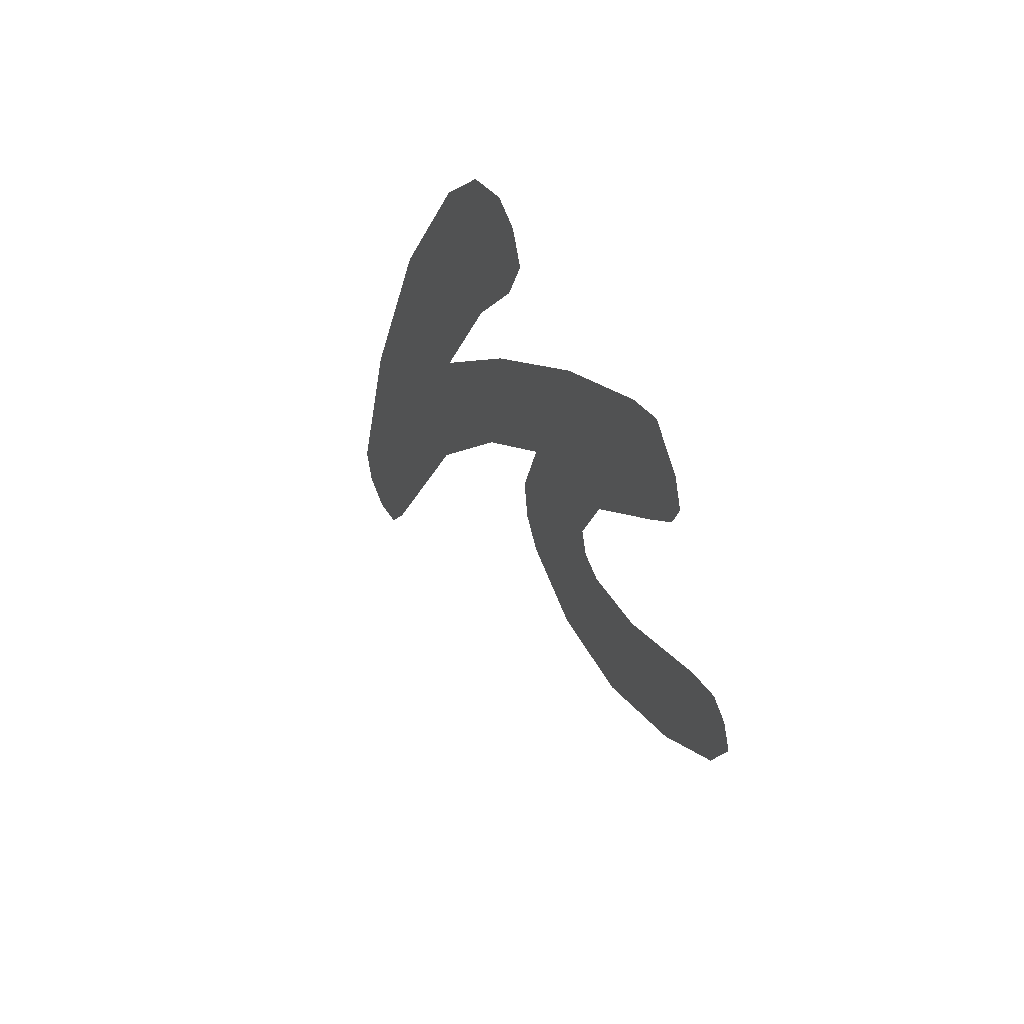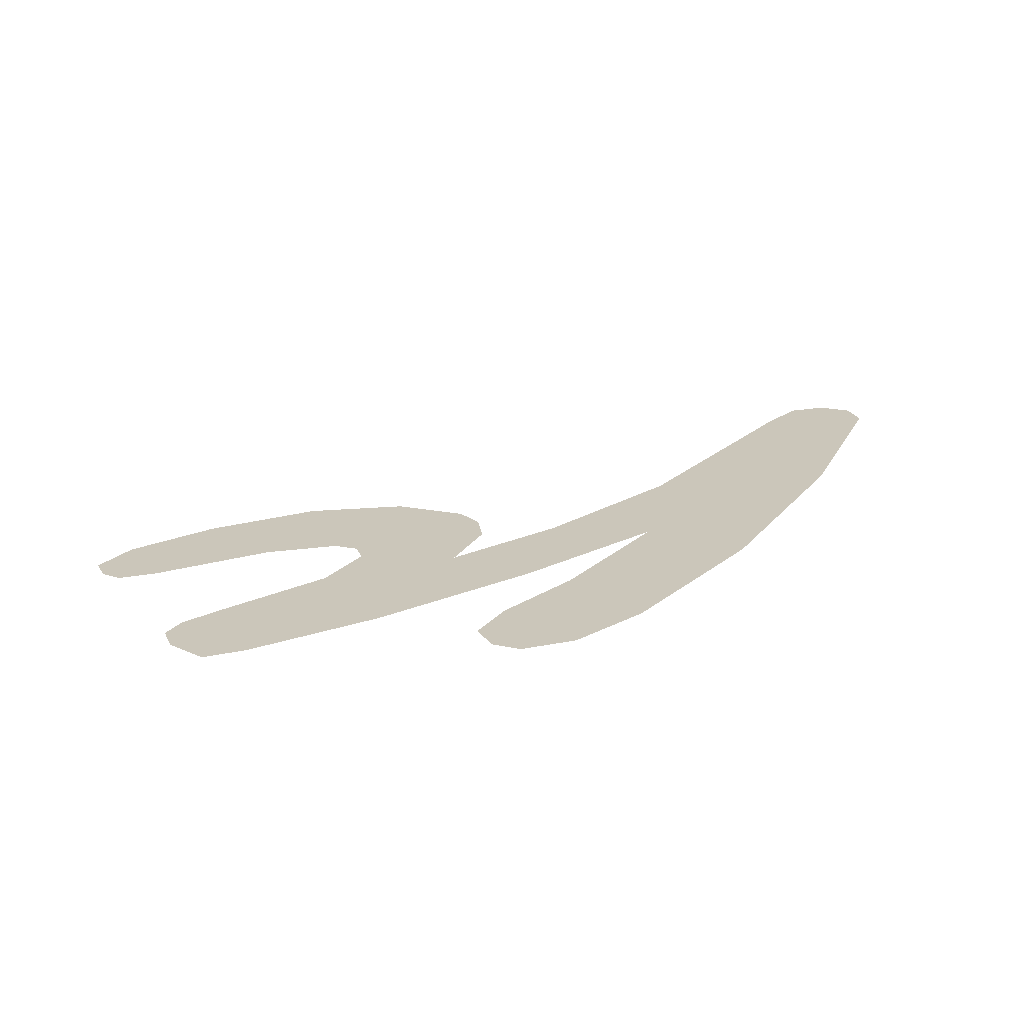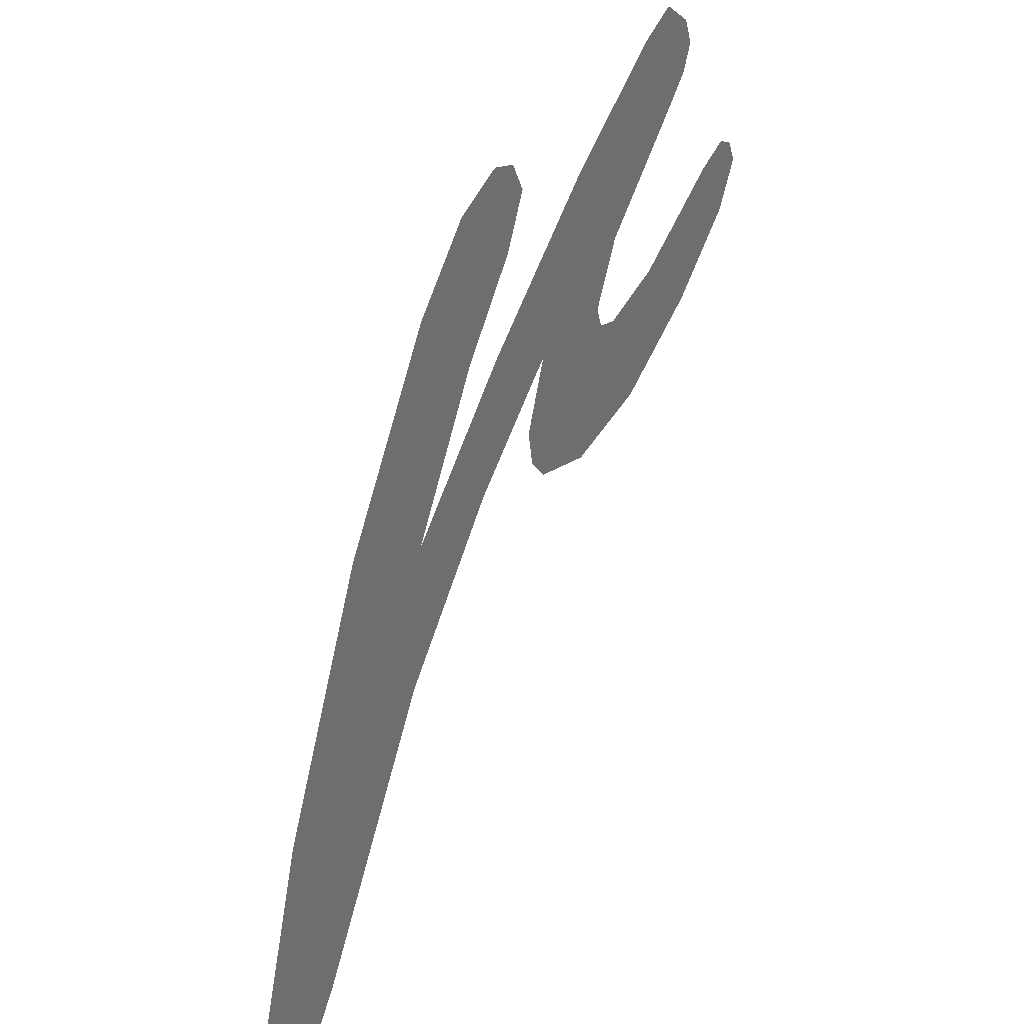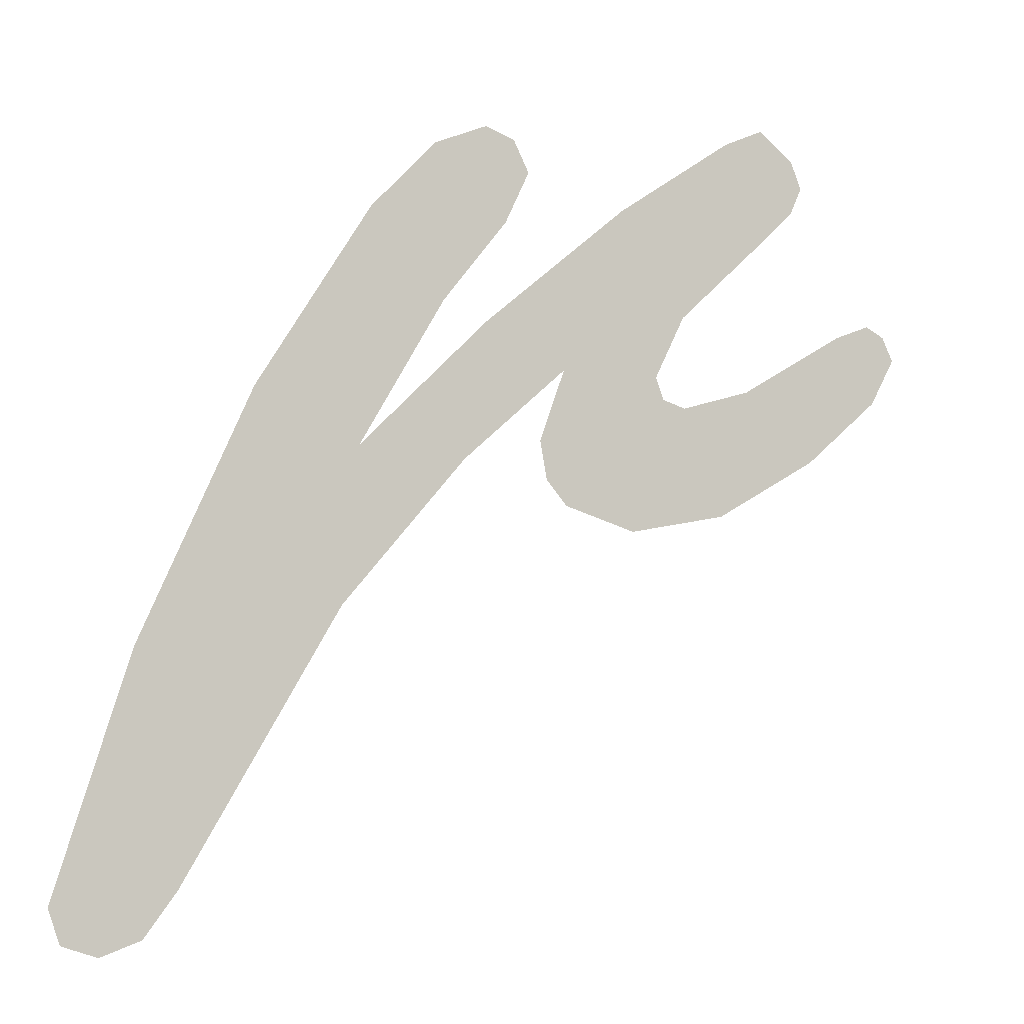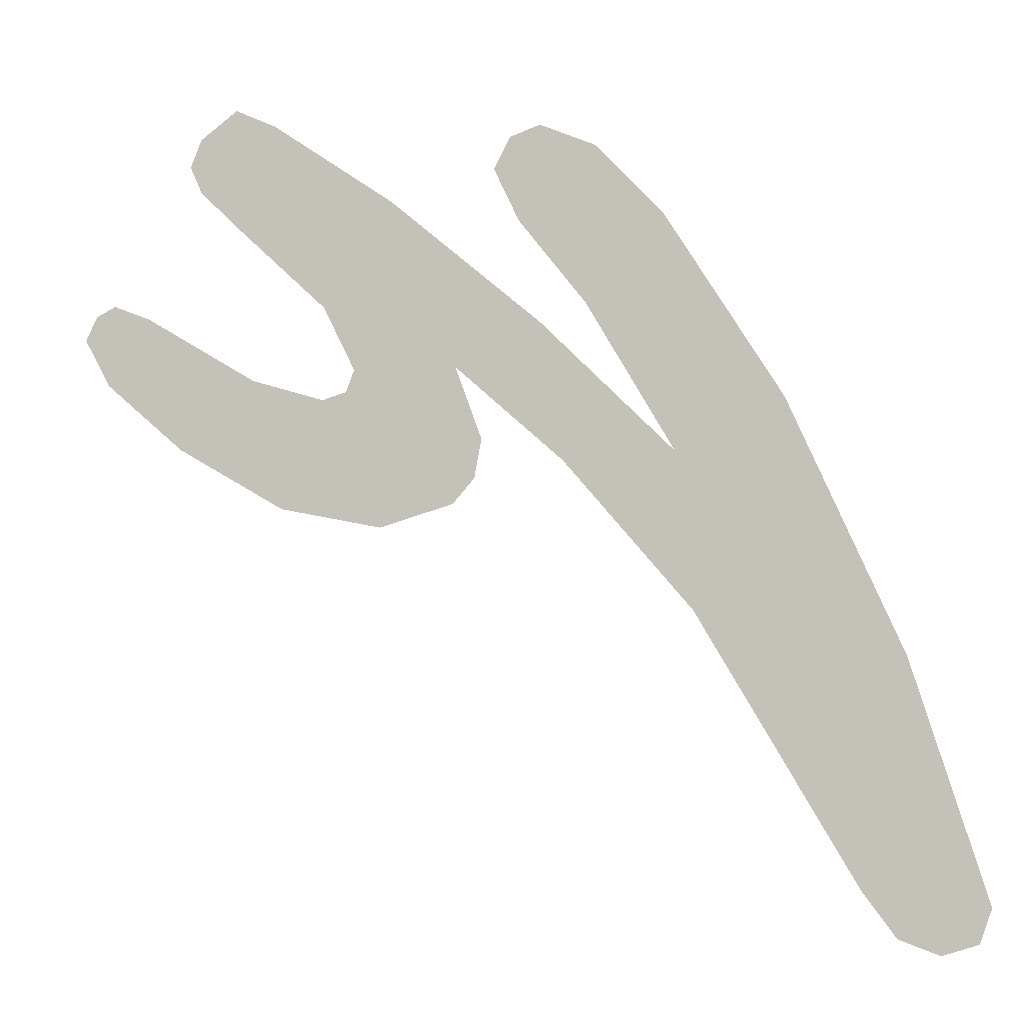
<metadata>
{"format":"obj","ext":"obj","renderer":"f3d","projection":"perspective","resolution":1024,"background":"white","views":[{"elev":49.0,"azim":67.4,"up":"+Y"},{"elev":21.2,"azim":-177.1,"up":"+Z"},{"elev":34.5,"azim":-58.8,"up":"+Y"},{"elev":-7.4,"azim":-26.6,"up":"+Y"},{"elev":-5.7,"azim":-165.2,"up":"+Y"}]}
</metadata>
<code>
o #ID361
v -0.1051 0.2658 0.6803
v -0.1053 0.2651 0.6803
v -0.1053 0.2653 0.6803
v -0.1051 0.2649 0.6803
v -0.1083 0.2638 0.6803
v -0.1087 0.2619 0.6803
v -0.1088 0.2621 0.6803
v -0.1085 0.2618 0.6803
v -0.1082 0.2619 0.6803
v -0.1075 0.2656 0.6803
v -0.1079 0.2622 0.6803
v -0.1068 0.2641 0.6803
v -0.1066 0.2669 0.6803
v -0.1067 0.2652 0.6803
v -0.1061 0.2663 0.6803
v -0.1061 0.2674 0.6803
v -0.1057 0.2676 0.6803
v -0.1056 0.2669 0.6803
v -0.1055 0.2675 0.6803
v -0.1054 0.2673 0.6803
v -0.1059 0.2652 0.6803
v -0.1057 0.2661 0.6803
v -0.1046 0.2671 0.6803
v -0.1046 0.2647 0.6803
v -0.1044 0.2659 0.6803
v -0.1037 0.2677 0.6803
v -0.1041 0.2663 0.6803
v -0.1034 0.267 0.6803
v -0.1034 0.2678 0.6803
v -0.1032 0.2676 0.6803
v -0.1032 0.2672 0.6803
v -0.1031 0.2674 0.6803
v -0.1043 0.2657 0.6803
v -0.1038 0.2649 0.6803
v -0.1041 0.2656 0.6803
v -0.1036 0.2658 0.6803
v -0.103 0.2653 0.6803
v -0.1028 0.2663 0.6803
v -0.1025 0.2658 0.6803
v -0.1025 0.2664 0.6803
v -0.1024 0.2663 0.6803
v -0.1023 0.2662 0.6803
f 1 2 3
f 3 2 1
f 2 1 4
f 4 1 2
f 5 6 7
f 7 6 5
f 6 5 8
f 8 5 6
f 8 5 9
f 9 5 8
f 9 5 10
f 10 5 9
f 9 10 11
f 11 10 9
f 11 10 12
f 12 10 11
f 12 10 13
f 13 10 12
f 12 13 14
f 14 13 12
f 14 13 15
f 15 13 14
f 15 13 16
f 16 13 15
f 15 16 17
f 17 16 15
f 15 17 18
f 18 17 15
f 18 17 19
f 19 17 18
f 18 19 20
f 20 19 18
f 14 21 12
f 12 21 14
f 21 14 22
f 22 14 21
f 21 22 1
f 1 22 21
f 1 22 23
f 23 22 1
f 1 23 4
f 4 23 1
f 4 23 24
f 24 23 4
f 24 23 25
f 25 23 24
f 25 23 26
f 26 23 25
f 25 26 27
f 27 26 25
f 27 26 28
f 28 26 27
f 28 26 29
f 29 26 28
f 28 29 30
f 30 29 28
f 28 30 31
f 31 30 28
f 31 30 32
f 32 30 31
f 24 33 34
f 34 33 24
f 33 24 25
f 25 24 33
f 34 33 35
f 35 33 34
f 34 35 36
f 36 35 34
f 34 36 37
f 37 36 34
f 37 36 38
f 38 36 37
f 37 38 39
f 39 38 37
f 39 38 40
f 40 38 39
f 39 40 41
f 41 40 39
f 39 41 42
f 42 41 39

</code>
